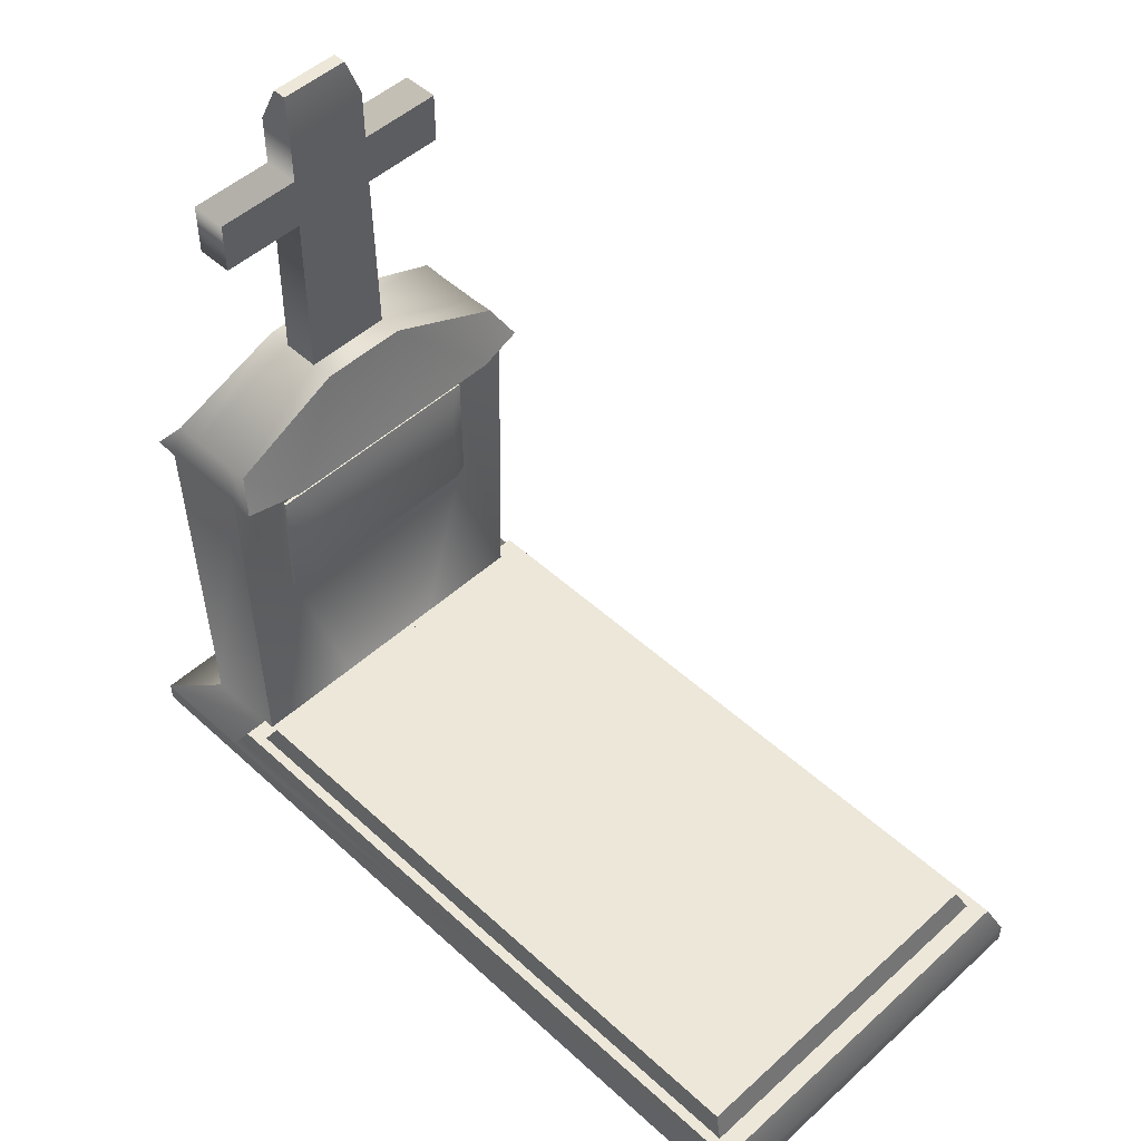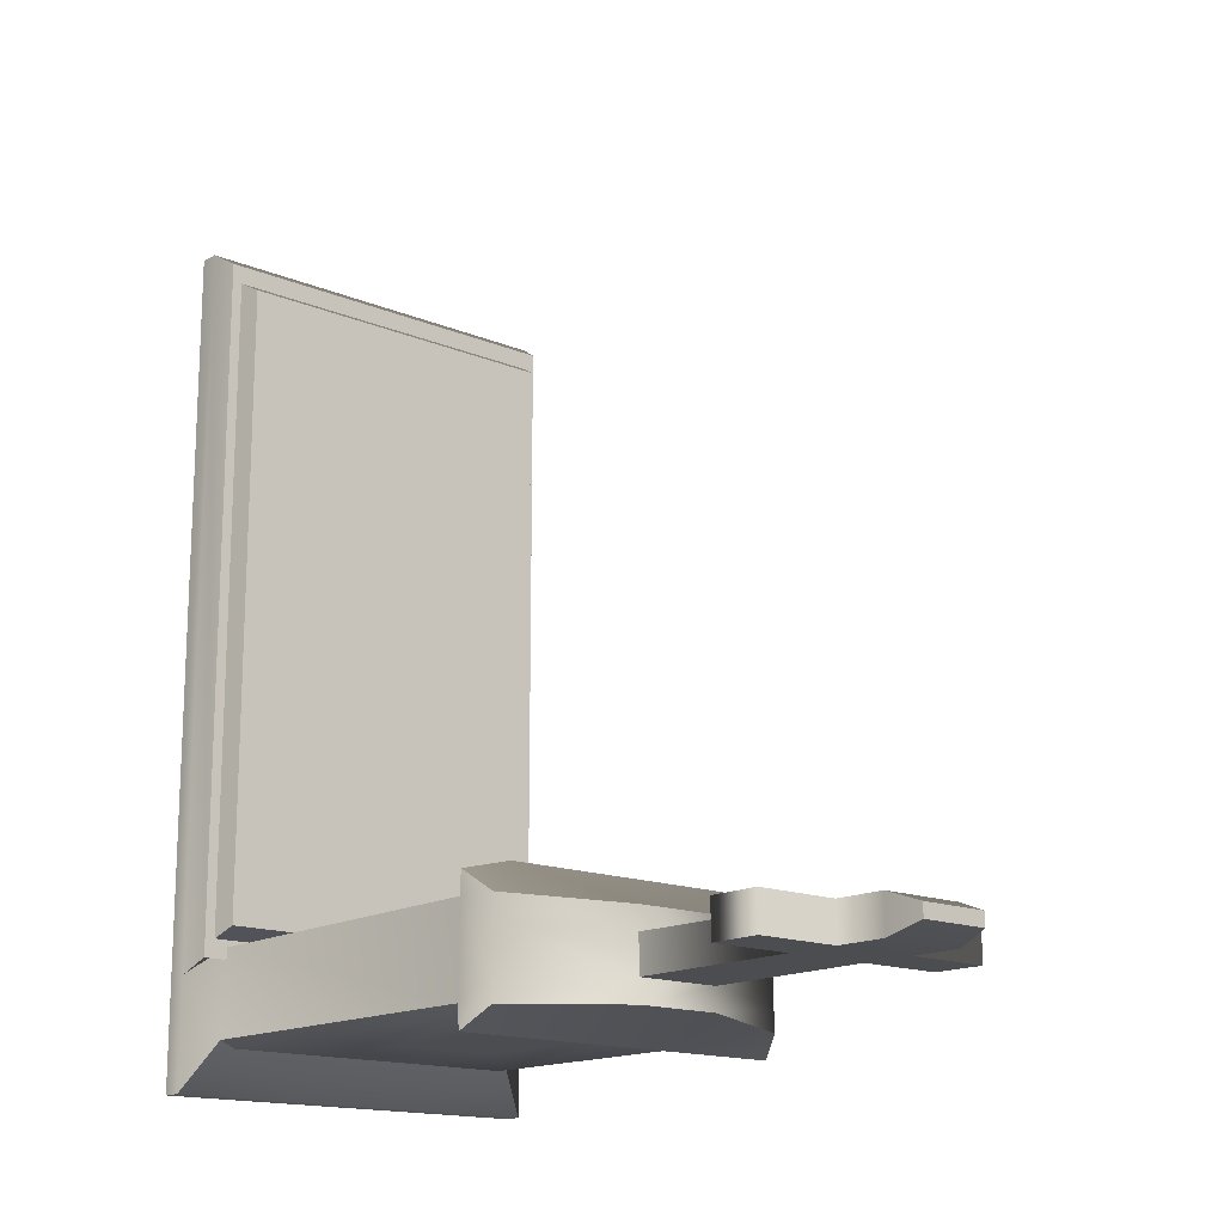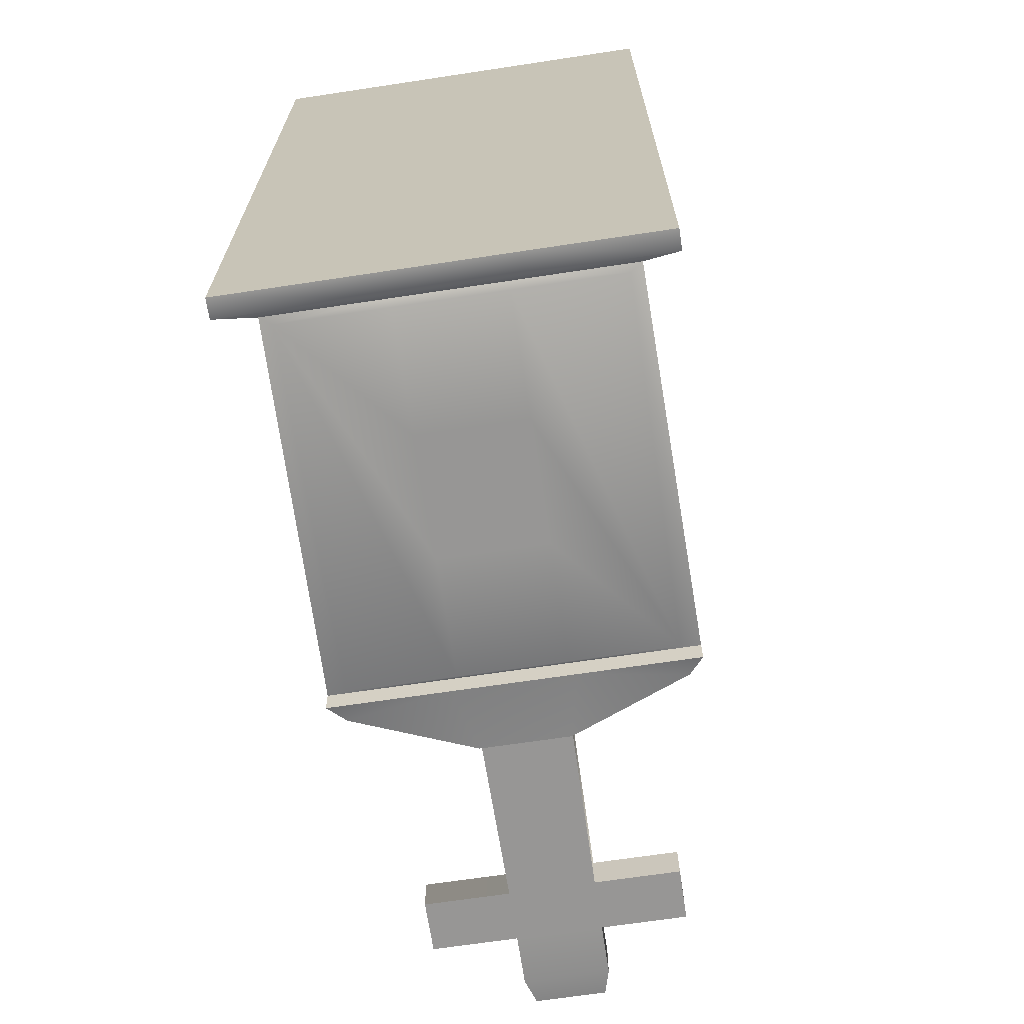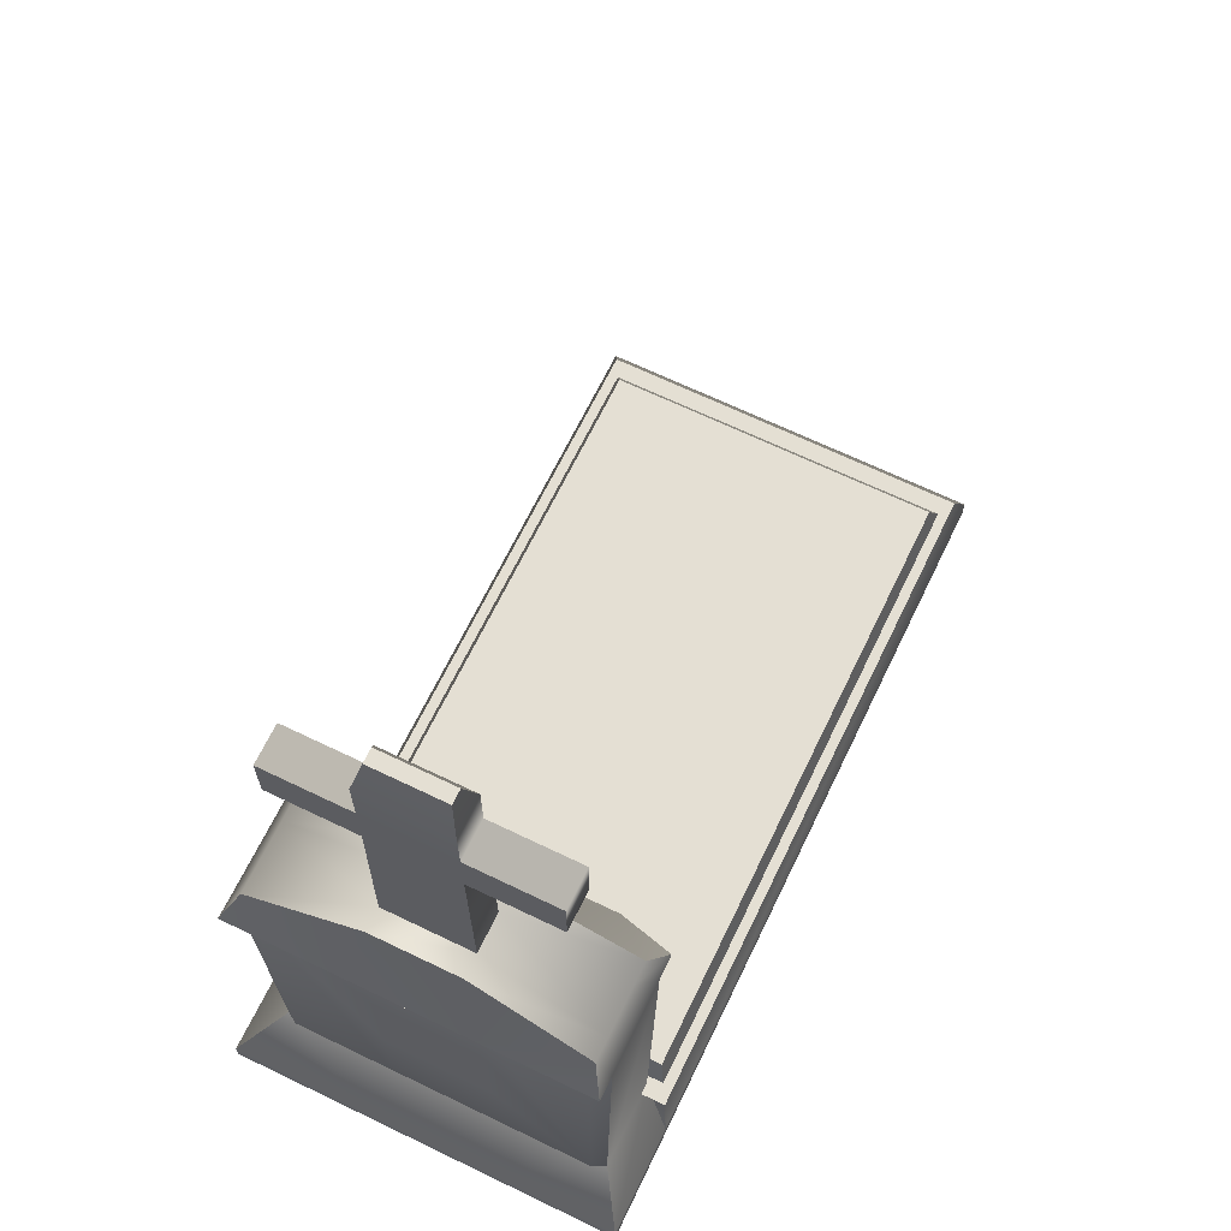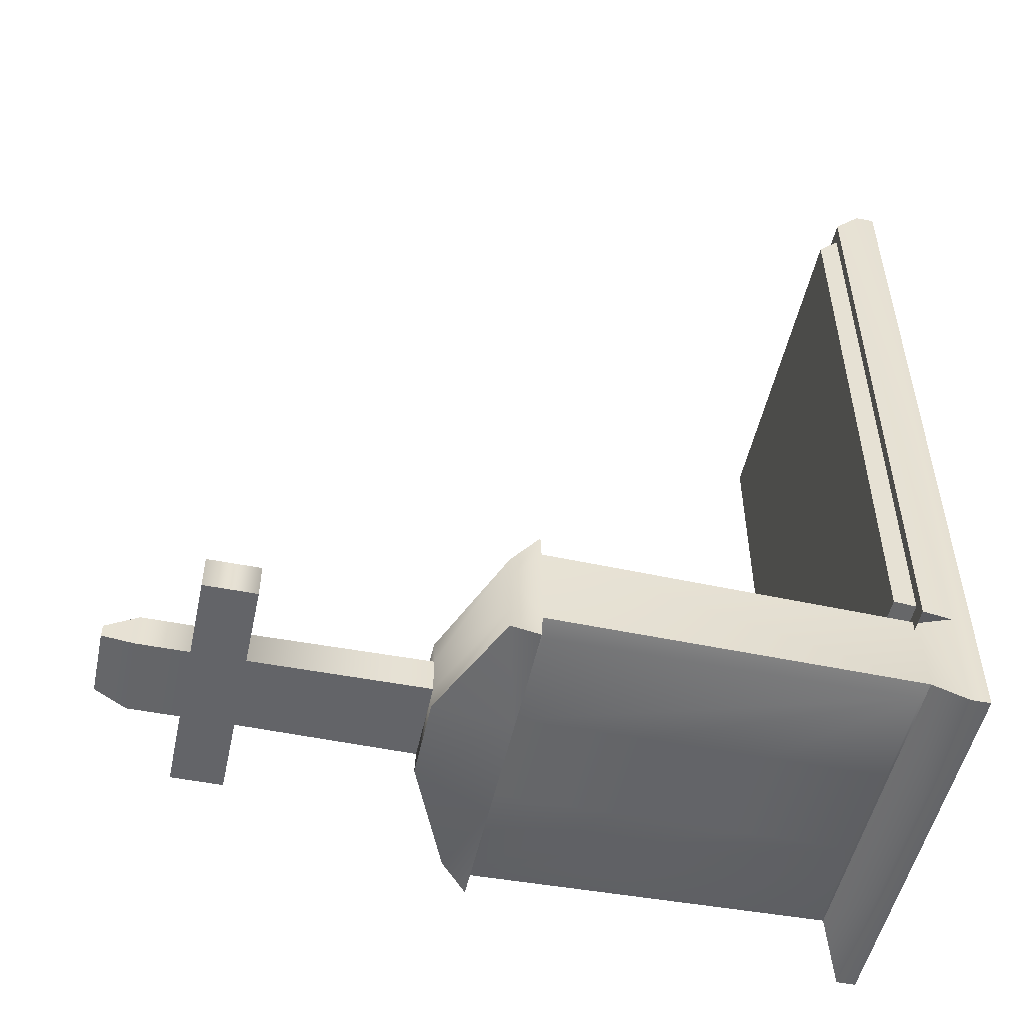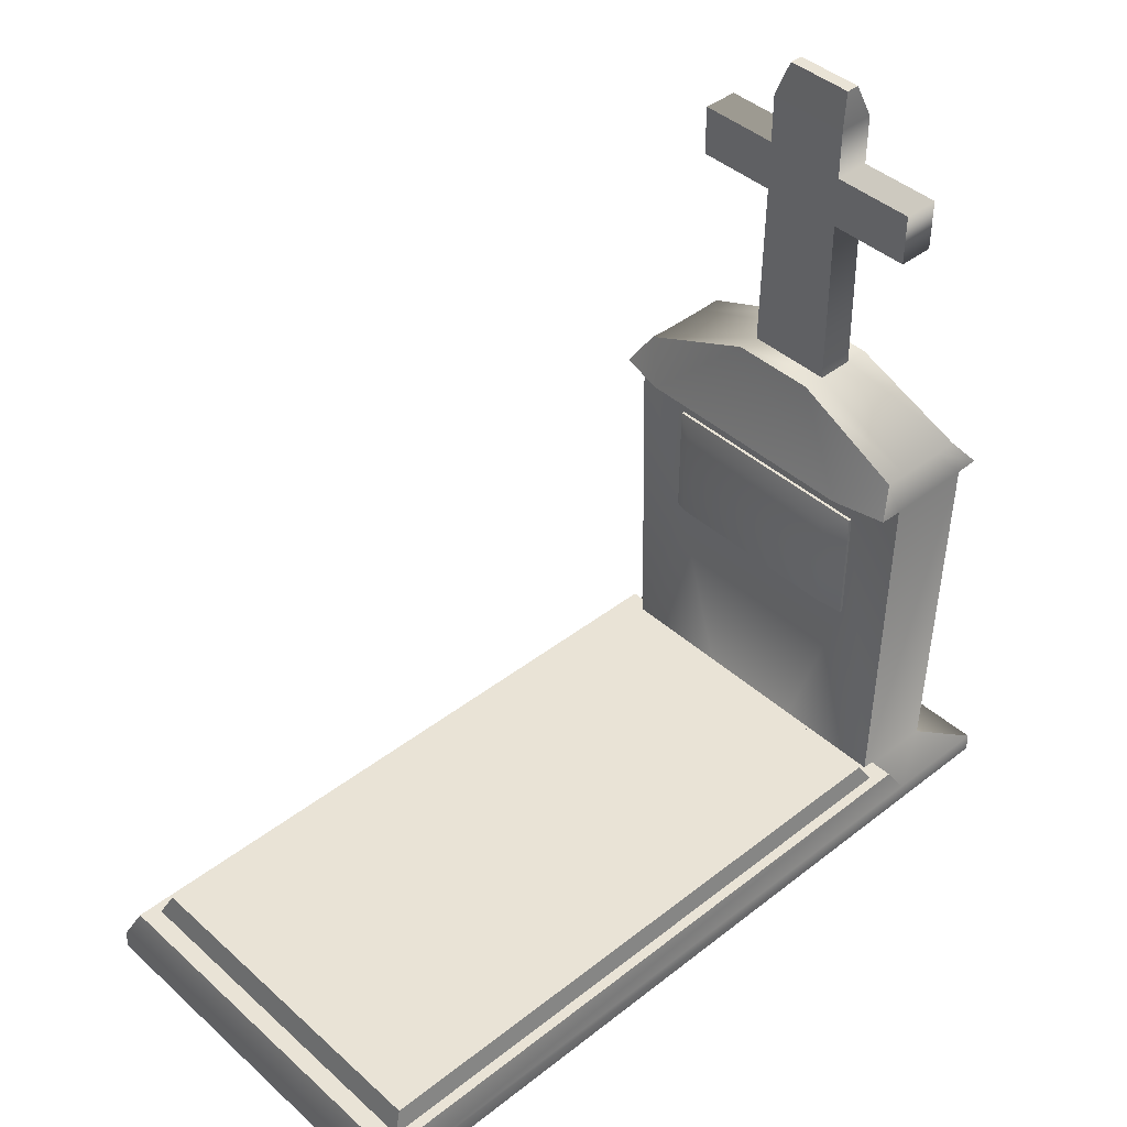
<metadata>
{"format":"obj","ext":"obj","renderer":"f3d","projection":"perspective","resolution":1024,"background":"white","views":[{"elev":50.0,"azim":-44.8,"up":"+Y"},{"elev":-15.7,"azim":139.2,"up":"+Z"},{"elev":-67.9,"azim":8.6,"up":"+Z"},{"elev":66.8,"azim":-154.2,"up":"+Y"},{"elev":-51.3,"azim":-102.1,"up":"+Z"},{"elev":42.2,"azim":46.9,"up":"+Y"}]}
</metadata>
<code>
v  0.1086 -0.0523 -1.923
v  0.1086 -0.0523 -1.341
v  -0.6056 -0.0523 -1.341
v  -0.6056 -0.0523 -1.923
v  -0.0628 4.195 -1.393
v  -0.0628 4.195 -1.465
v  -0.4342 4.195 -1.465
v  -0.4342 4.195 -1.393
v  0.1086 -0.0523 2.517
v  0.1086 0.0523 2.517
v  -0.6056 0.0523 2.517
v  -0.6056 -0.0523 2.517
v  0.8229 -0.0523 -1.341
v  0.8229 -0.0523 -1.923
v  0.8229 0.0523 -1.923
v  0.8229 0.0523 -1.341
v  -0.6056 0.0523 -1.923
v  0.1086 0.0523 -1.923
v  -1.32 -0.0523 -1.923
v  -1.32 -0.0523 -1.341
v  -1.32 0.0523 -1.341
v  -1.32 0.0523 -1.923
v  0.1086 -0.0523 1.23
v  -0.6056 -0.0523 1.23
v  -0.6056 -0.0523 -0.0555
v  0.1086 -0.0523 -0.0555
v  0.8229 0.0523 2.517
v  0.8229 -0.0523 2.517
v  -1.183 0.276 2.281
v  0.686 0.276 2.281
v  0.686 0.276 -1.106
v  -1.183 0.276 -1.106
v  -1.32 -0.0523 2.517
v  -1.32 0.0523 2.517
v  -0.6056 0.0523 -0.9341
v  -0.5912 0.1767 -1.263
v  0.0942 0.1767 -1.263
v  0.1086 0.0523 -0.9341
v  -1.276 0.1767 2.438
v  -1.276 0.1767 -1.263
v  0.0942 0.1767 2.438
v  -0.5912 0.1767 2.438
v  0.7795 0.1767 -1.263
v  0.7795 0.1767 2.438
v  0.0508 0.1502 -1.201
v  -0.5478 0.1502 -1.201
v  0.6494 0.1502 -1.656
v  0.6494 0.1502 -1.201
v  -0.5478 0.1502 -1.656
v  0.0508 0.1502 -1.656
v  -1.146 0.1502 -1.201
v  -1.146 0.1502 -1.656
v  0.2604 1.813 -1.117
v  -0.7574 1.813 -1.117
v  -0.7574 1.265 -1.117
v  0.2604 1.265 -1.117
v  0.6842 2.121 -1.665
v  0.6842 2.121 -1.192
v  -0.5261 1.457 -1.698
v  0.0291 1.457 -1.698
v  0.0291 0.8196 -1.698
v  -0.5261 0.8196 -1.698
v  -1.181 2.121 -1.192
v  -1.181 2.121 -1.665
v  -0.5261 0.182 -1.698
v  0.0291 0.182 -1.698
v  -1.081 2.095 -1.698
v  -1.081 0.182 -1.698
v  0.0624 2.121 -1.665
v  0.0291 2.095 -1.698
v  -0.5261 2.095 -1.698
v  -0.5594 2.121 -1.665
v  0.5844 0.182 -1.698
v  0.5844 2.095 -1.698
v  0.4023 2.129 -1
v  -0.0142 2.532 -1.203
v  -0.4828 2.532 -1.203
v  -0.8993 2.129 -1
v  0.611 2.261 -1.552
v  0.611 2.261 -1.305
v  -0.5594 2.126 -1.789
v  -0.4828 2.532 -1.654
v  -0.0142 2.532 -1.654
v  0.0624 2.126 -1.789
v  -1.108 2.261 -1.305
v  -1.108 2.261 -1.552
v  -0.0142 2.526 -1.53
v  -0.0142 2.526 -1.327
v  -0.4828 2.526 -1.327
v  -0.4828 2.526 -1.53
v  0.4023 2.118 -1.26
v  0.3743 1.869 -1.201
v  0.3743 1.21 -1.201
v  -0.8713 1.21 -1.201
v  -0.8713 1.869 -1.201
v  -0.8993 2.118 -1.26
v  0.6842 2.126 -1.068
v  0.611 2.266 -1.181
v  -1.108 2.266 -1.181
v  -1.181 2.126 -1.068
v  -1.181 2.126 -1.789
v  -1.108 2.266 -1.677
v  0.611 2.266 -1.677
v  0.6842 2.126 -1.789
v  -0.0229 4.022 -1.331
v  -0.4741 4.022 -1.331
v  -0.4741 3.748 -1.331
v  -0.0229 3.748 -1.331
v  -0.4741 3.469 -1.331
v  -0.0229 3.469 -1.331
v  0.4249 3.748 -1.526
v  0.4249 3.748 -1.331
v  0.4249 3.469 -1.331
v  0.4249 3.469 -1.526
v  -0.4741 4.022 -1.526
v  -0.0229 4.022 -1.526
v  -0.0229 3.748 -1.526
v  -0.4741 3.748 -1.526
v  -0.0229 3.469 -1.526
v  -0.4741 3.469 -1.526
v  -0.9219 3.748 -1.331
v  -0.9219 3.748 -1.526
v  -0.9219 3.469 -1.526
v  -0.9219 3.469 -1.331
v  0.3743 1.869 -1.209
v  0.3743 1.21 -1.209
v  -0.8713 1.869 -1.209
v  -0.8713 1.21 -1.209
v  0.3743 1.869 -1.184
v  0.3743 1.21 -1.184
v  -0.8713 1.869 -1.184
v  -0.8713 1.21 -1.184
v  0.724 0.1767 2.339
v  -1.221 0.1767 2.339
v  -1.221 0.1767 -1.164
v  0.724 0.1767 -1.164
g Box001
f 1 2 3 4
f 5 6 7 8
f 9 10 11 12
f 13 14 15 16
f 4 17 18 1
f 19 20 21 22
f 23 24 25 26
f 13 16 27 28
f 29 30 31 32
f 21 20 33 34
f 35 36 37 38
f 21 34 39 40
f 10 41 42 11
f 27 16 43 44
f 38 45 46 35
f 16 15 47 48
f 17 49 50 18
f 22 21 51 52
f 53 54 55 56
f 48 47 57 58
f 59 60 61 62
f 52 51 63 64
f 49 65 66 50
f 52 64 67 68
f 69 70 71 72
f 57 47 73 74
f 75 76 77 78
f 58 57 79 80
f 81 82 83 84
f 64 63 85 86
f 14 13 2 1
f 20 19 4 3
f 80 79 87 88
f 86 85 89 90
f 28 27 10 9
f 34 33 12 11
f 19 22 17 4
f 15 14 1 18
f 13 28 9 23
f 13 23 26 2
f 33 20 3 25
f 33 25 24 12
f 40 39 42 36
f 44 43 37 41
f 35 21 40 36
f 43 16 38 37
f 10 27 44 41
f 39 34 11 42
f 38 16 48 45
f 51 21 35 46
f 17 22 52 49
f 47 15 18 50
f 58 91 92 48
f 48 92 93 45
f 51 46 94 63
f 63 94 95 96
f 68 67 71 59
f 68 59 62 65
f 74 73 66 61
f 74 61 60 70
f 49 52 68 65
f 73 47 50 66
f 69 57 74 70
f 67 64 72 71
f 75 97 98 76
f 99 100 78 77
f 81 101 102 82
f 103 104 84 83
f 105 106 107 108
f 108 107 109 110
f 110 109 89 88
f 111 112 113 114
f 115 116 117 118
f 118 117 119 120
f 120 119 87 90
f 121 122 123 124
f 108 110 113 112
f 88 87 119 110
f 110 119 114 113
f 119 117 111 114
f 116 105 108 117
f 117 108 112 111
f 109 107 121 124
f 106 115 118 107
f 107 118 122 121
f 118 120 123 122
f 90 89 109 120
f 120 109 124 123
f 106 105 5 8
f 105 116 6 5
f 116 115 7 6
f 115 106 8 7
f 91 96 95 92
f 46 45 93 94
f 71 70 60 59
f 66 65 62 61
f 93 92 125 126
f 92 95 127 125
f 95 94 128 127
f 94 93 126 128
f 126 125 92 93
f 125 127 95 92
f 127 128 94 95
f 128 126 93 94
f 93 92 129 130
f 92 95 131 129
f 95 94 132 131
f 94 93 130 132
f 130 129 53 56
f 129 131 54 53
f 131 132 55 54
f 132 130 56 55
f 9 12 24 23
f 3 2 26 25
f 42 41 133 134
f 37 36 135 136
f 135 134 29 32
f 134 133 30 29
f 133 136 31 30
f 136 135 32 31
f 63 96 78 100
f 96 91 75 78
f 91 58 97 75
f 58 80 98 97
f 80 88 76 98
f 88 89 77 76
f 89 85 99 77
f 85 63 100 99
f 57 69 84 104
f 69 72 81 84
f 72 64 101 81
f 64 86 102 101
f 86 90 82 102
f 90 87 83 82
f 87 79 103 83
f 79 57 104 103

</code>
